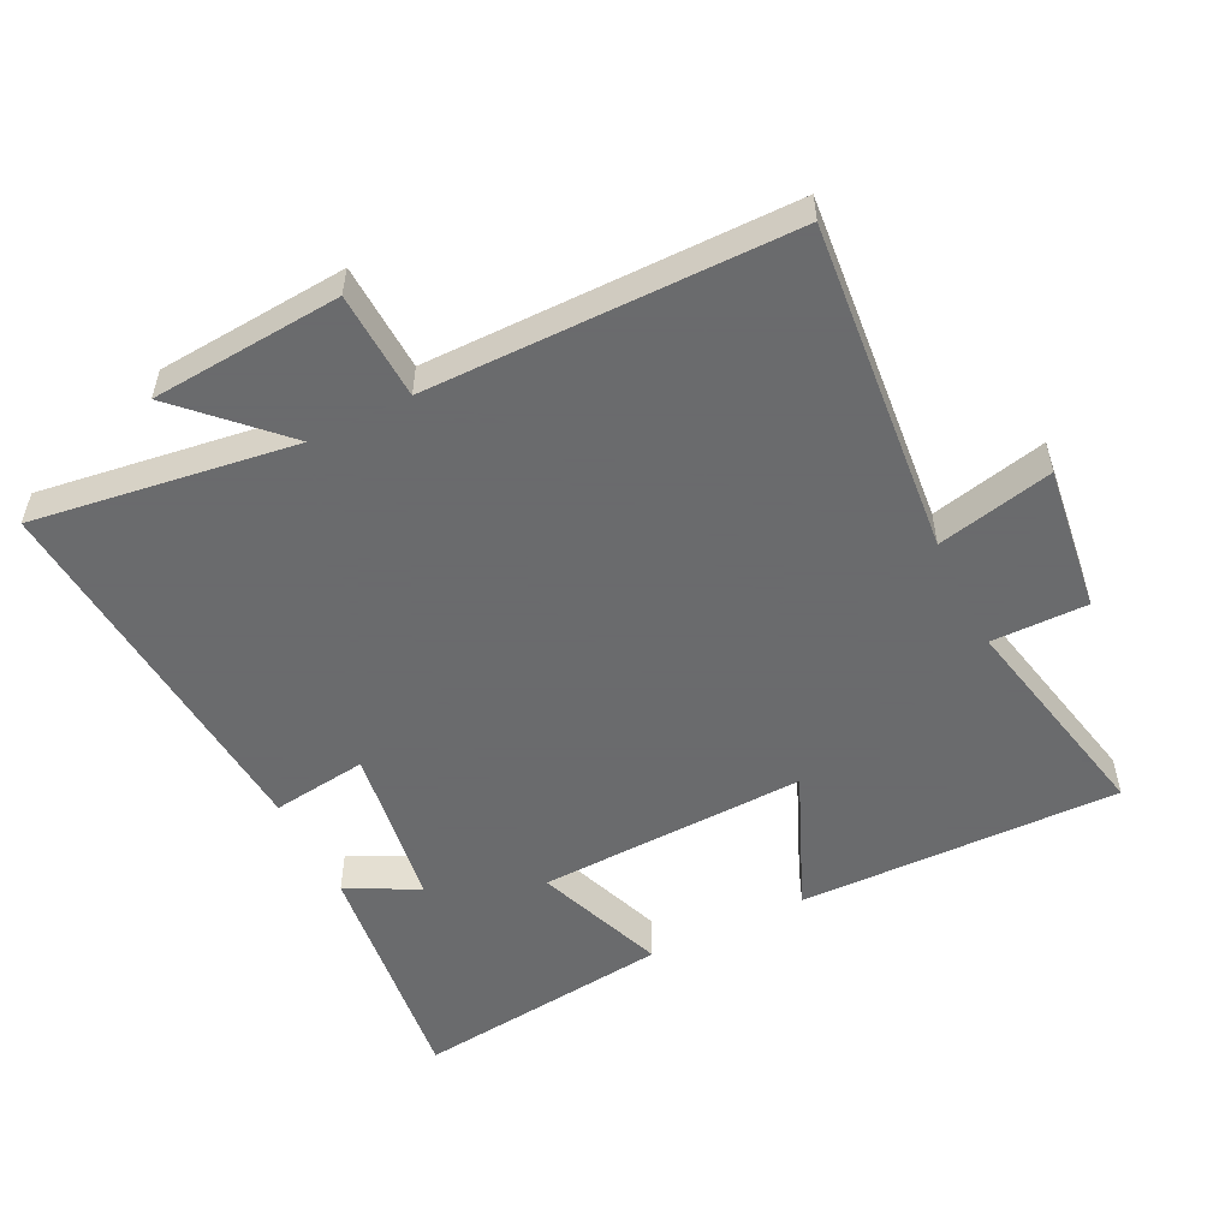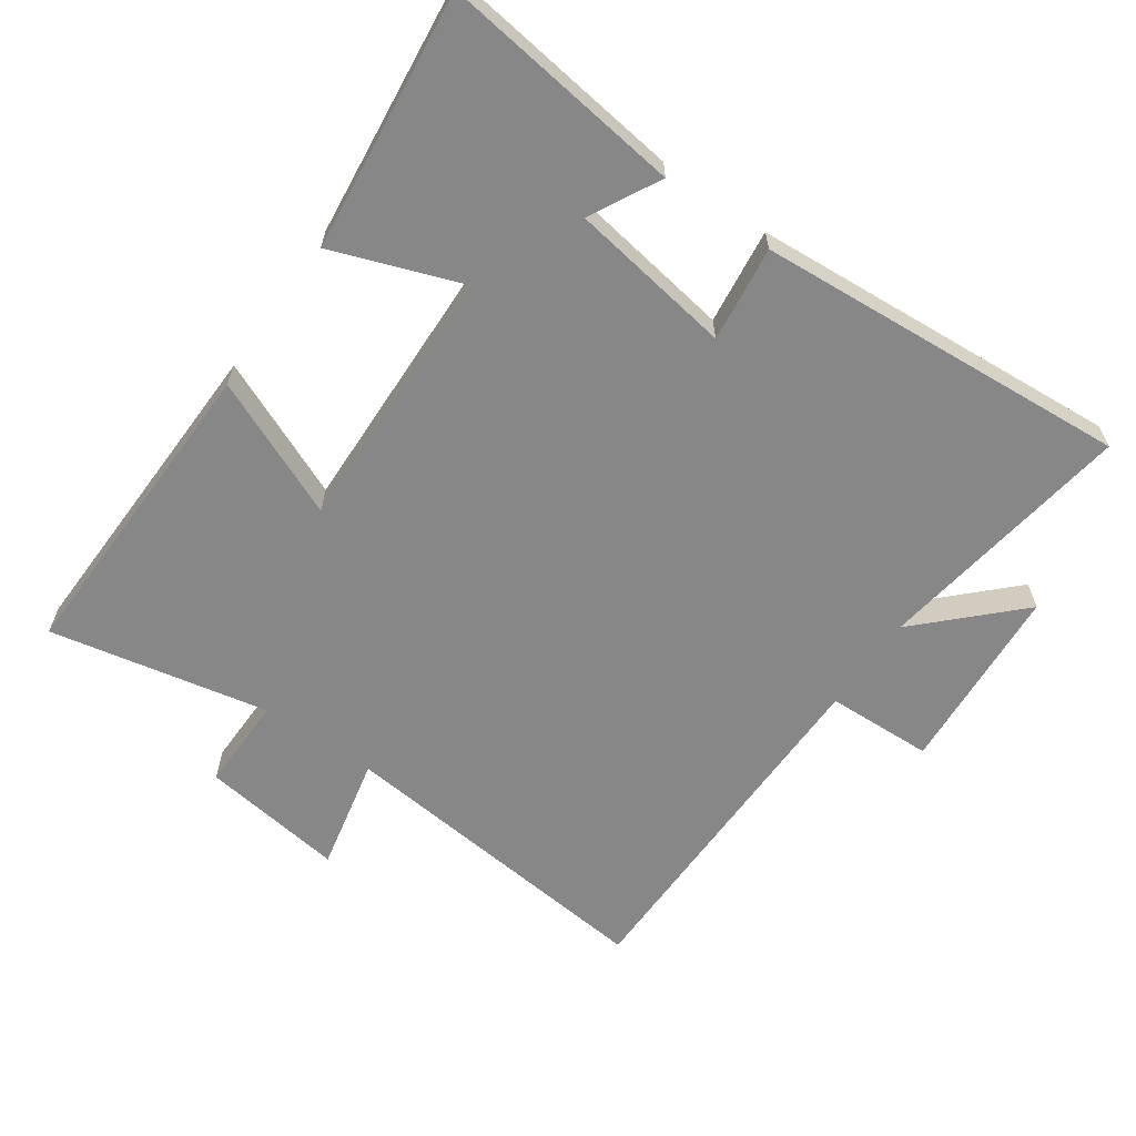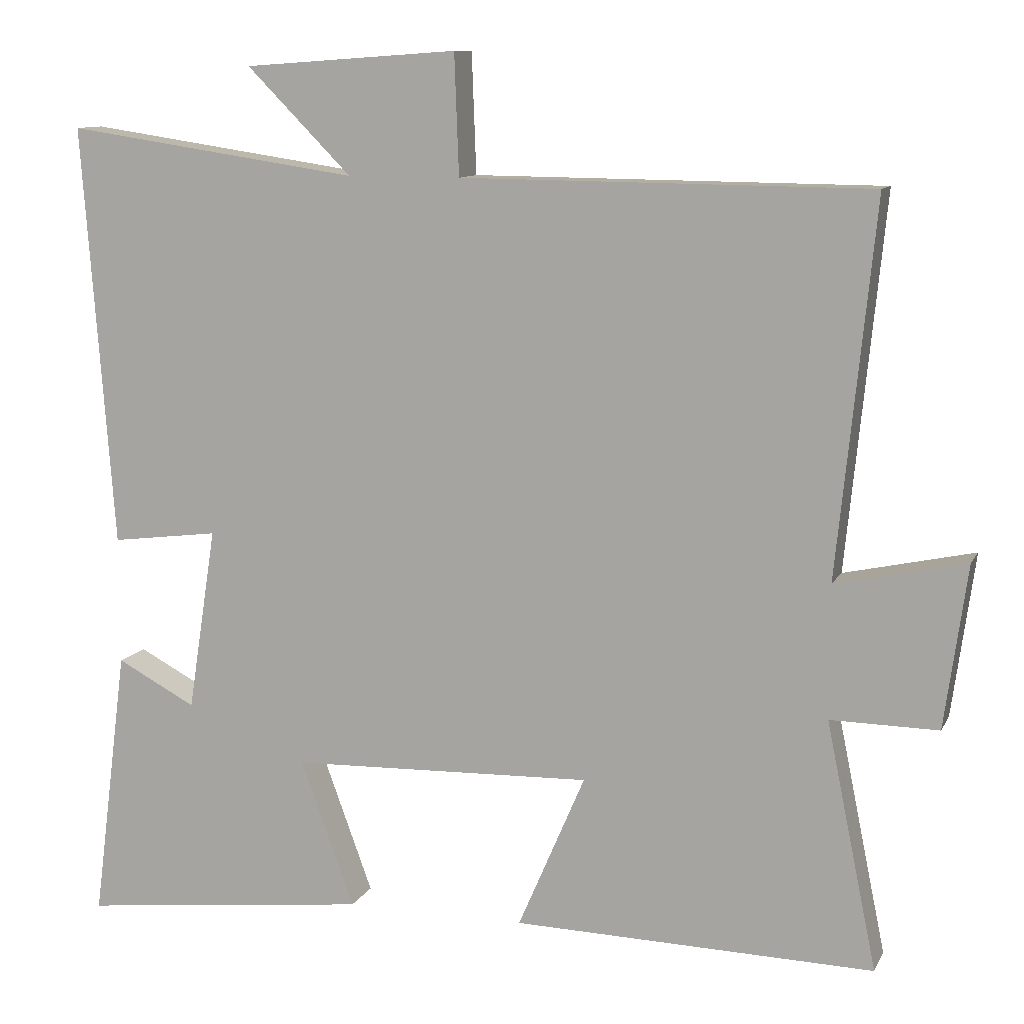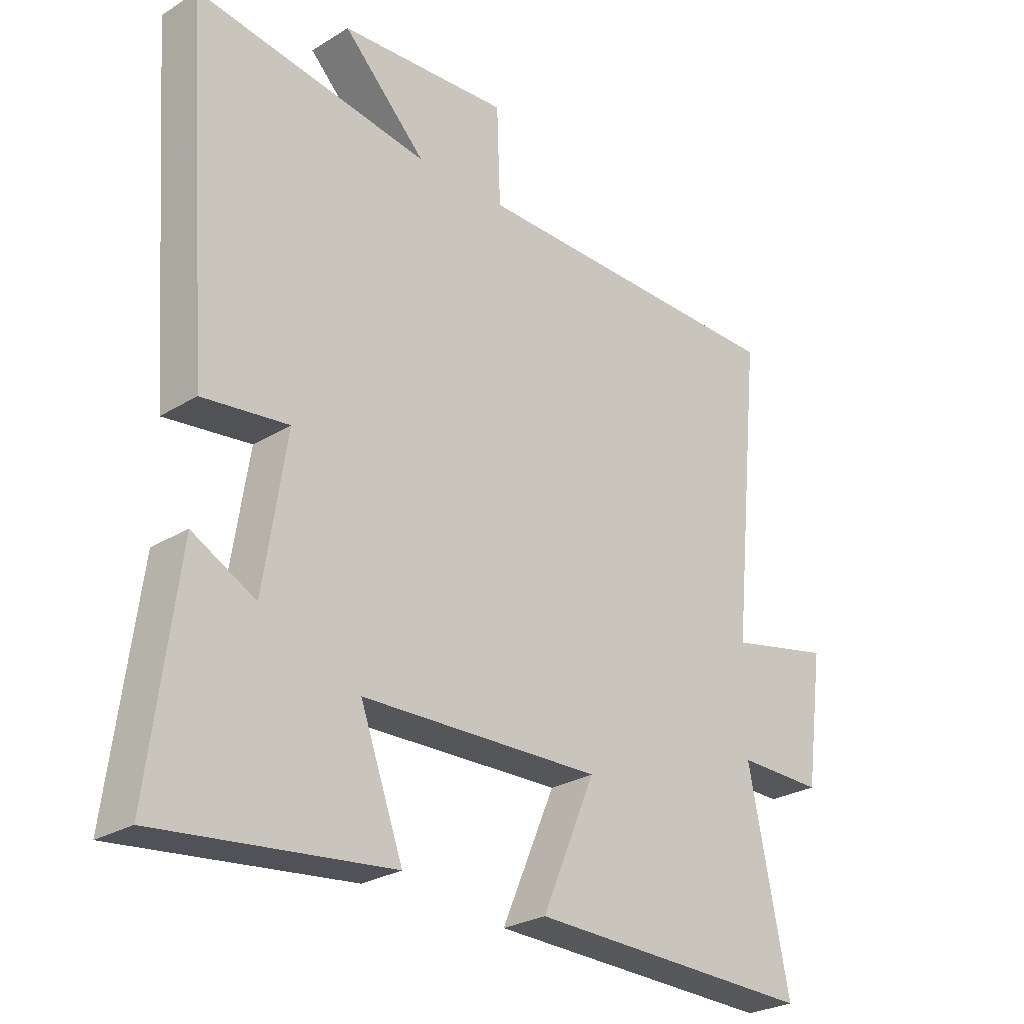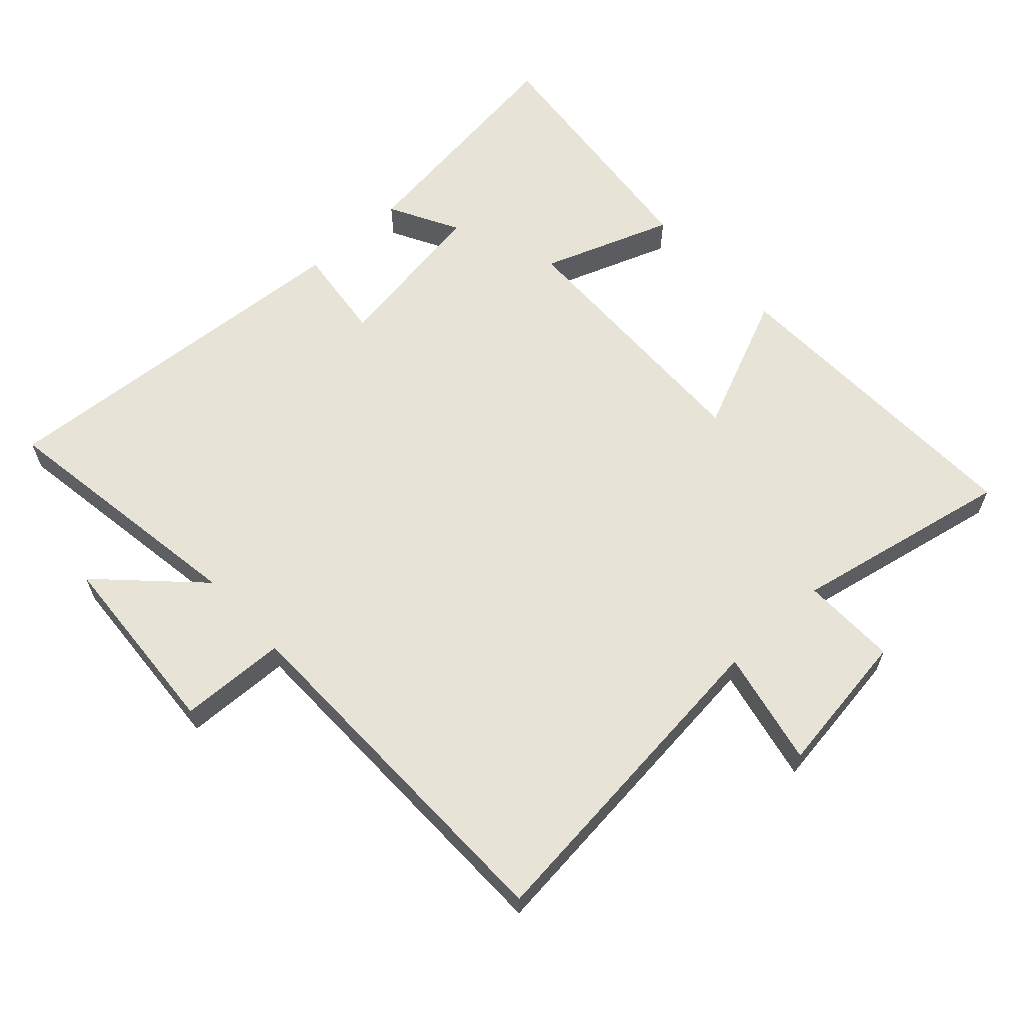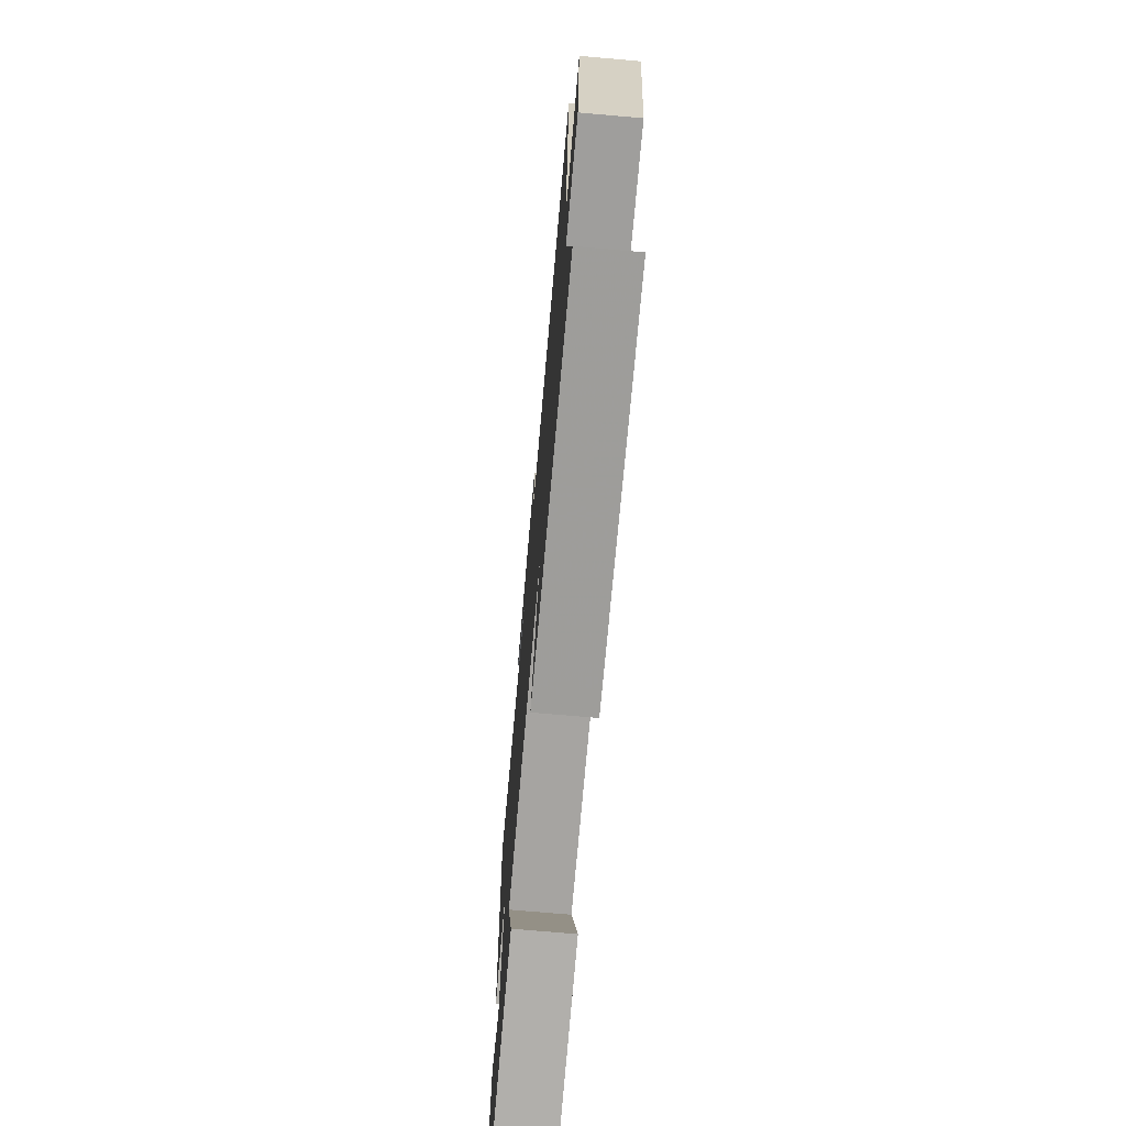
<metadata>
{"format":"obj","ext":"obj","renderer":"f3d","projection":"perspective","resolution":1024,"background":"white","views":[{"elev":-53.2,"azim":26.7,"up":"+Y"},{"elev":-62.6,"azim":-125.0,"up":"+Y"},{"elev":10.6,"azim":17.8,"up":"+Z"},{"elev":-26.7,"azim":-46.1,"up":"+Z"},{"elev":62.0,"azim":47.2,"up":"+Y"},{"elev":-71.8,"azim":85.0,"up":"+Z"}]}
</metadata>
<code>
v 0.568 0.07 -0.512
v 0.085 0.07 -0.5
v 0.175 0.07 -0.291
v -0.229 0.07 -0.303
v -0.157 0.07 -0.5
v -0.547 0.07 -0.544
v -0.5 0.07 -0.179
v -0.394 0.07 -0.235
v -0.356 0.07 0.011
v -0.5 0.07 -0.007
v -0.542 0.07 0.558
v -0.149 0.07 0.5
v -0.289 0.07 0.641
v -0.003 0.07 0.661
v 0.003 0.07 0.5
v 0.55 0.07 0.495
v 0.5 0.07 -0.003
v 0.674 0.07 0.035
v 0.644 0.07 -0.183
v 0.5 0.07 -0.181
v 0.568 0 -0.512
v 0.085 0 -0.5
v 0.175 0 -0.291
v -0.229 0 -0.303
v -0.157 0 -0.5
v -0.547 0 -0.544
v -0.5 0 -0.179
v -0.394 0 -0.235
v -0.356 0 0.011
v -0.5 0 -0.007
v -0.542 0 0.558
v -0.149 0 0.5
v -0.289 0 0.641
v -0.003 0 0.661
v 0.003 0 0.5
v 0.55 0 0.495
v 0.5 0 -0.003
v 0.674 0 0.035
v 0.644 0 -0.183
v 0.5 0 -0.181
f 17 18 19 20
f 15 16 17
f 15 17 20
f 12 13 14 15
f 12 15 20 1
f 9 10 11 12
f 8 9 12
f 5 6 7 8
f 4 5 8
f 3 4 8 12
f 1 2 3
f 1 3 12
f 40 39 38 37
f 37 36 35
f 40 37 35
f 35 34 33 32
f 21 40 35 32
f 32 31 30 29
f 32 29 28
f 28 27 26 25
f 28 25 24
f 32 28 24 23
f 23 22 21
f 32 23 21
f 1 21 22 2
f 2 22 23 3
f 3 23 24 4
f 4 24 25 5
f 5 25 26 6
f 6 26 27 7
f 7 27 28 8
f 8 28 29 9
f 9 29 30 10
f 10 30 31 11
f 11 31 32 12
f 12 32 33 13
f 13 33 34 14
f 14 34 35 15
f 15 35 36 16
f 16 36 37 17
f 17 37 38 18
f 18 38 39 19
f 19 39 40 20
f 20 40 21 1

</code>
